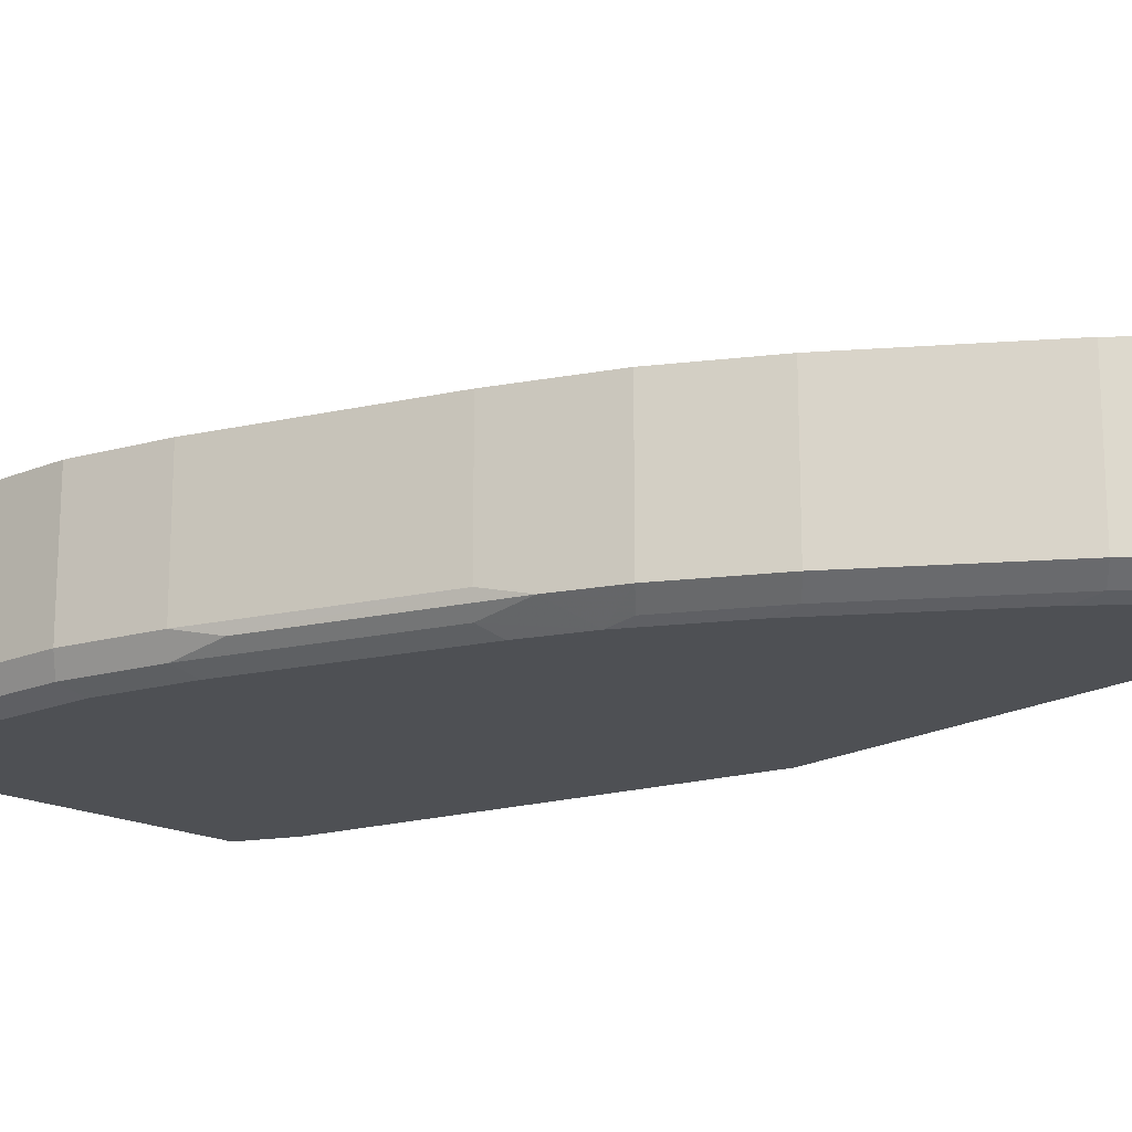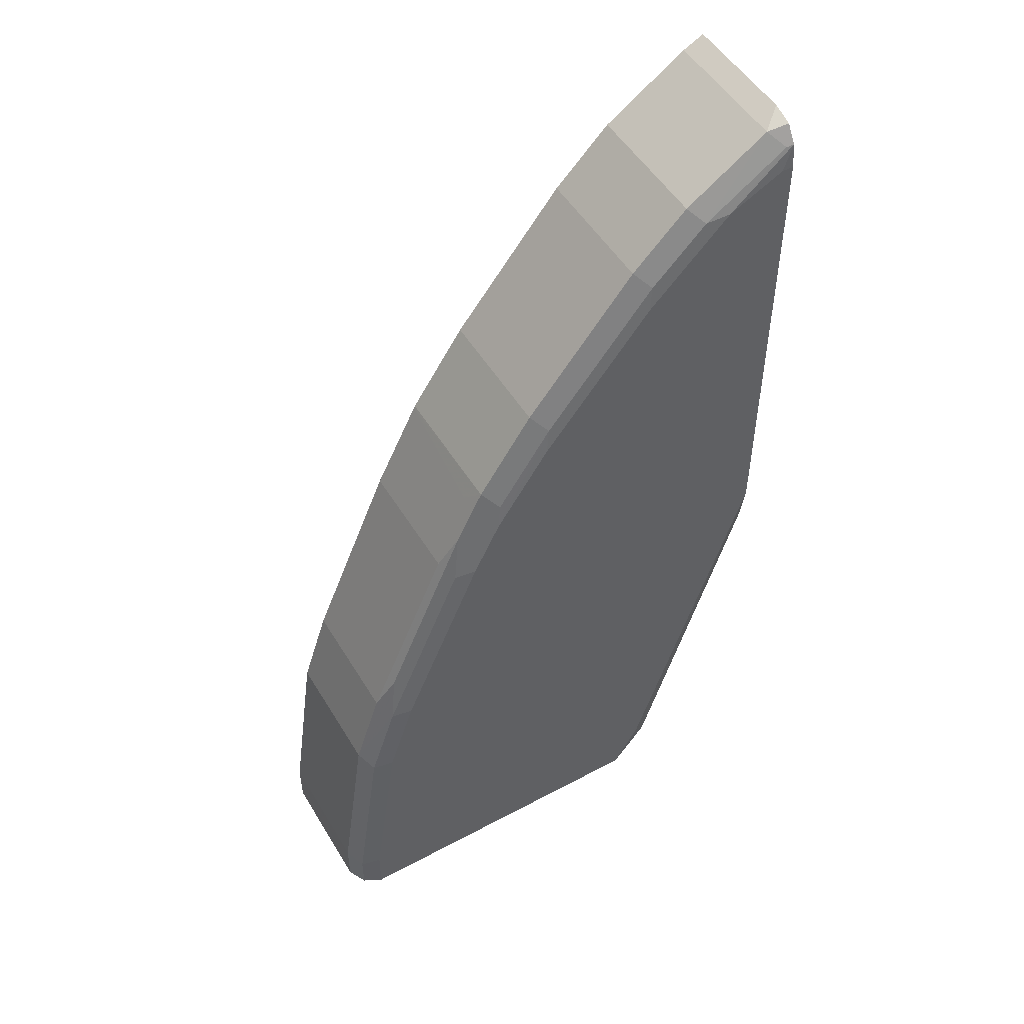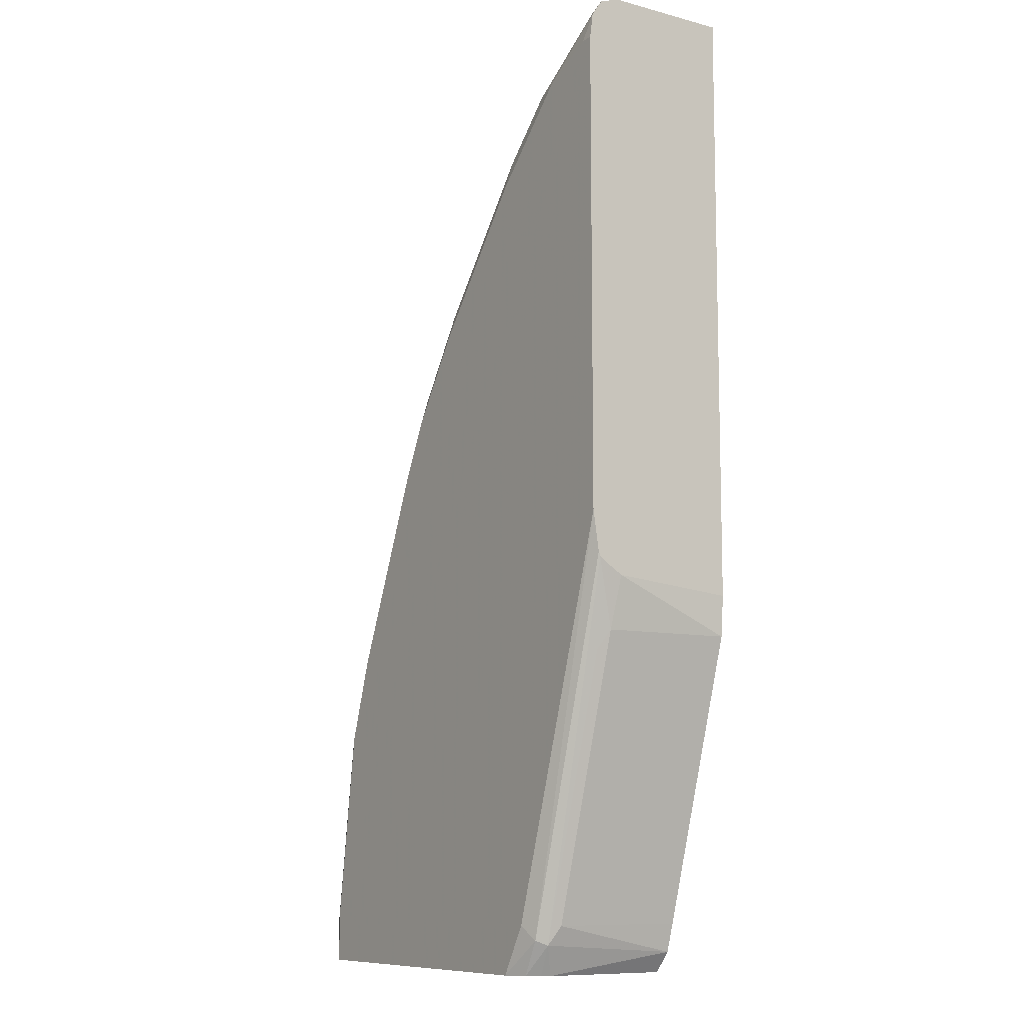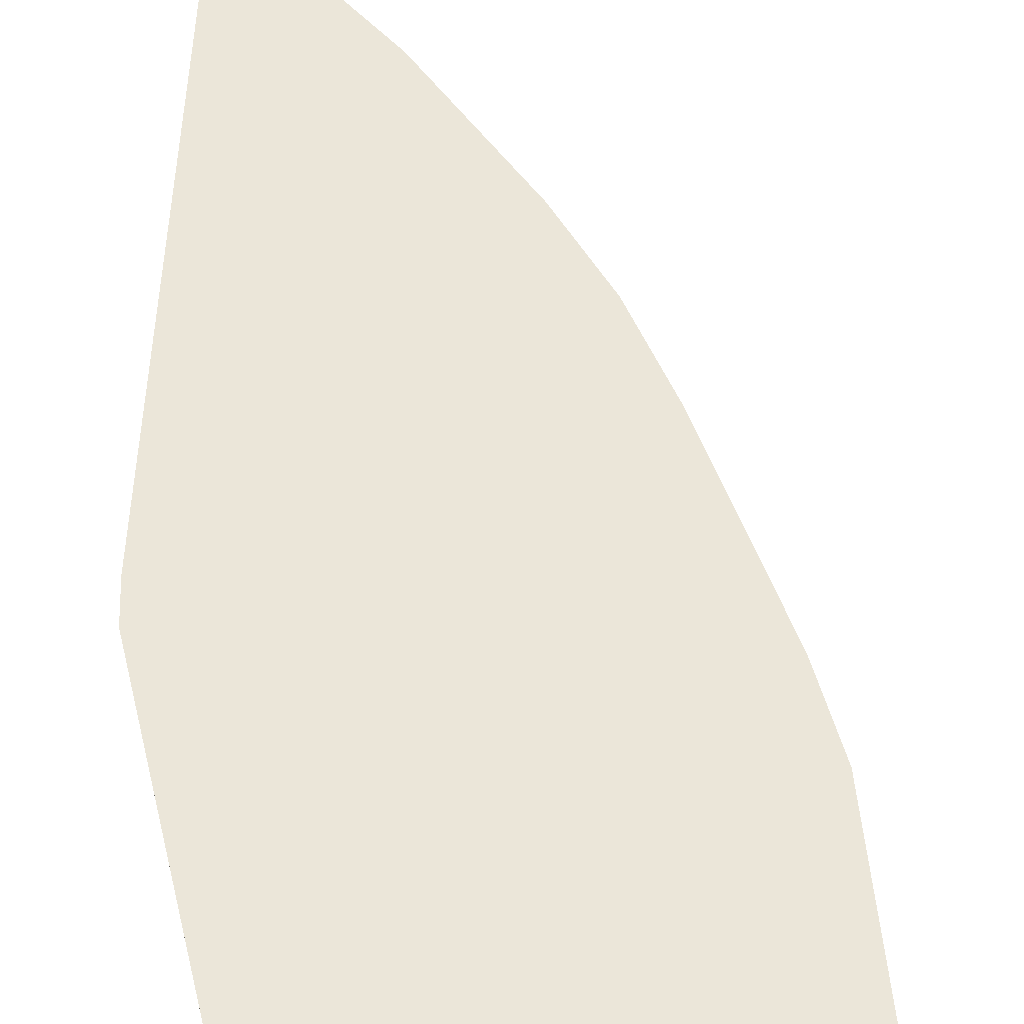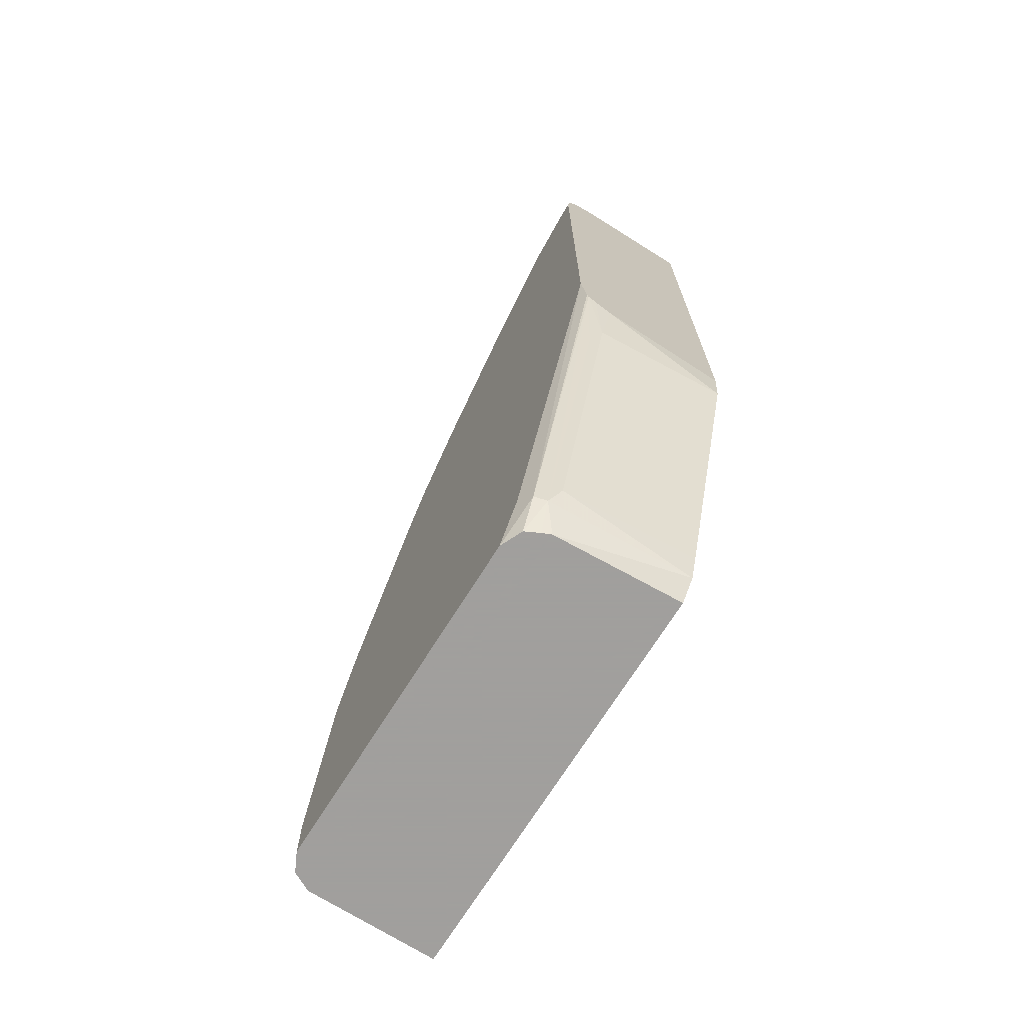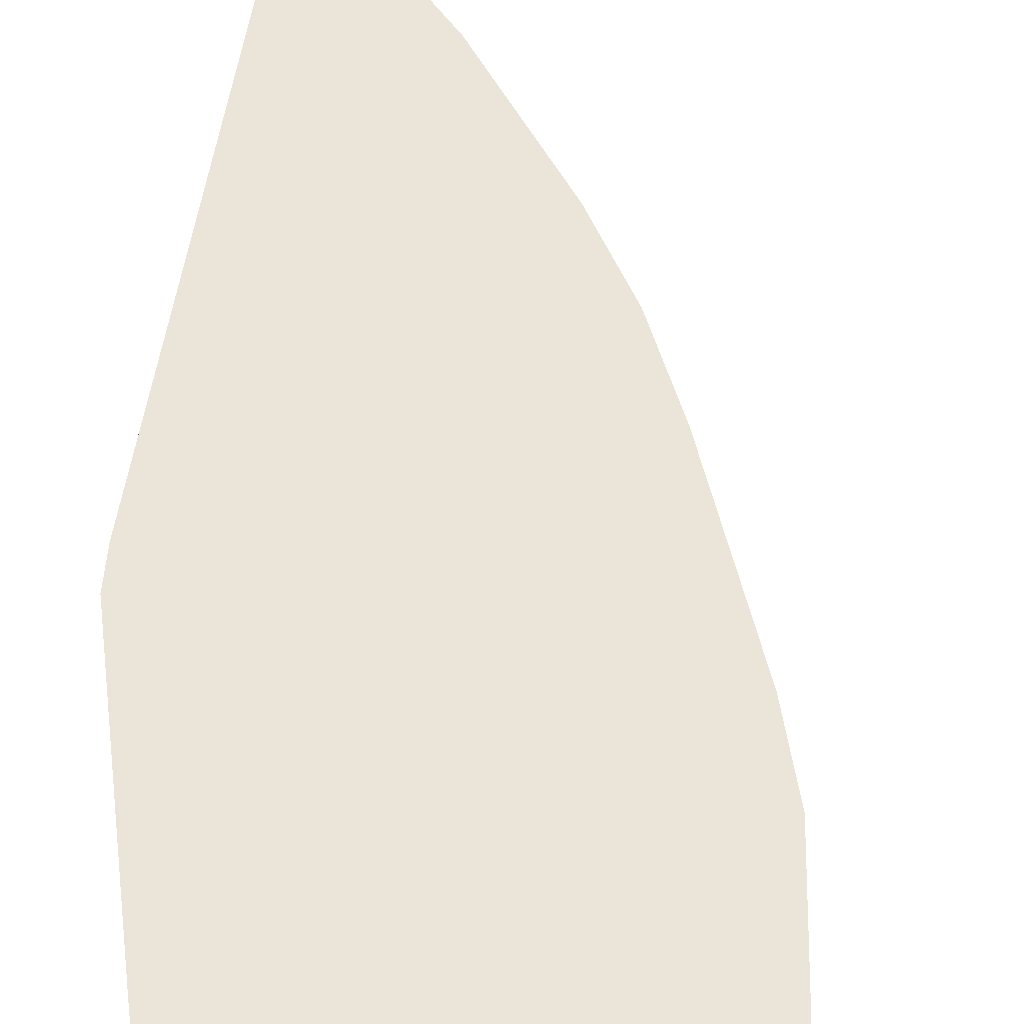
<metadata>
{"format":"obj","ext":"obj","renderer":"f3d","projection":"perspective","resolution":1024,"background":"white","views":[{"elev":-18.5,"azim":-43.3,"up":"+Y"},{"elev":50.9,"azim":-30.3,"up":"+Z"},{"elev":-9.7,"azim":56.3,"up":"+Z"},{"elev":57.1,"azim":-177.5,"up":"+Y"},{"elev":-71.5,"azim":57.9,"up":"+Z"},{"elev":59.4,"azim":-170.7,"up":"+Y"}]}
</metadata>
<code>
v -0.9709 -0.1266 0.08449
v -0.9709 -0.02903 0.08449
v -0.9709 -0.1266 0.04784
v -0.9639 -0.1407 0.07744
v -0.9498 -0.1266 0.2322
v -0.9709 -0.02903 0.04784
v -0.9498 -0.02903 0.2322
v -0.9639 -0.1407 0.04784
v -0.9554 -0.1449 0.04784
v -0.9498 -0.1477 0.08449
v -0.9428 -0.1407 0.2252
v -0.9393 -0.1372 0.2428
v -0.9217 -0.1407 0.2885
v -0.9146 -0.1337 0.3237
v -0.9287 -0.1266 0.2956
v -0.6674 -0.02903 0.04784
v -0.9287 -0.02903 0.2956
v -0.9498 -0.1477 0.04784
v -0.9287 -0.1477 0.2322
v -0.9076 -0.1477 0.2956
v -0.8583 -0.1407 0.4362
v -0.8513 -0.1337 0.4713
v -0.8654 -0.1266 0.4432
v -0.6543 -0.02903 0.06335
v -0.6726 -0.1238 0.04784
v -0.8654 -0.02903 0.4432
v -0.6965 -0.1477 0.04784
v -0.8443 -0.1477 0.4432
v -0.8232 -0.1477 0.4854
v -0.8302 -0.1337 0.5135
v -0.8583 -0.1196 0.4573
v -0.6478 -0.02903 0.08449
v -0.6543 -0.1266 0.08449
v -0.6614 -0.1337 0.0704
v -0.6755 -0.1302 0.04784
v -0.8583 -0.02903 0.4573
v -0.6806 -0.1405 0.04784
v -0.6649 -0.1425 0.07388
v -0.6755 -0.1477 0.08449
v -0.8196 -0.1442 0.503
v -0.7809 -0.1477 0.5488
v -0.7774 -0.1442 0.5663
v -0.8302 -0.02903 0.5135
v -0.8311 -0.02903 0.5118
v -0.8372 -0.1196 0.4995
v -0.788 -0.1337 0.5769
v -0.5844 -0.02903 0.2956
v -0.591 -0.1266 0.2956
v -0.598 -0.1337 0.2815
v -0.5821 -0.1421 0.3467
v -0.8372 -0.02903 0.4995
v -0.5821 -0.1433 0.3499
v -0.5821 -0.1477 0.38
v -0.6965 -0.1477 0.6543
v -0.693 -0.1442 0.6719
v -0.788 -0.02903 0.5769
v -0.7036 -0.1337 0.6824
v -0.5821 -0.02903 0.3259
v -0.5821 -0.1233 0.3344
v -0.5821 -0.1359 0.3422
v -0.5821 -0.1477 0.7387
v -0.6332 -0.1477 0.7176
v -0.6508 -0.1442 0.7141
v -0.6825 -0.1337 0.7035
v -0.7036 -0.02903 0.6824
v -0.5821 -0.02903 0.7748
v -0.5821 -0.1453 0.7573
v -0.591 -0.1477 0.7387
v -0.5875 -0.1442 0.7563
v -0.598 -0.1337 0.7669
v -0.6614 -0.1337 0.7246
v -0.6825 -0.02903 0.7035
v -0.598 -0.02903 0.7669
v -0.5821 -0.1205 0.7748
v -0.5821 -0.1369 0.77
v -0.6614 -0.02903 0.7246
f 33 48 49
f 33 49 34
f 34 49 50
f 34 50 38
f 34 38 37
f 34 37 35
f 44 51 45
f 38 52 53
f 38 53 39
f 41 54 55
f 41 55 42
f 42 55 57
f 42 57 46
f 32 47 48
f 38 50 52
f 31 51 36
f 29 41 42
f 30 56 43
f 46 57 65
f 23 36 26
f 24 32 33
f 24 33 34
f 24 34 25
f 25 34 35
f 27 37 38
f 27 38 39
f 29 40 30
f 29 42 40
f 30 43 44
f 30 44 45
f 30 40 42
f 30 42 46
f 30 46 56
f 31 45 51
f 46 65 56
f 55 64 57
f 47 59 48
f 62 68 67
f 62 67 69
f 62 69 63
f 63 69 70
f 63 70 71
f 63 71 64
f 64 71 76
f 64 76 72
f 66 73 70
f 66 70 74
f 67 75 69
f 69 75 70
f 70 75 74
f 70 73 76
f 70 76 71
f 61 67 68
f 47 58 59
f 57 72 65
f 23 31 36
f 48 59 60
f 48 60 50
f 48 50 49
f 50 60 59
f 50 59 58
f 50 58 66
f 50 66 74
f 50 74 75
f 50 75 67
f 50 67 61
f 50 61 53
f 50 53 52
f 54 62 55
f 55 62 63
f 55 63 64
f 57 64 72
f 22 31 23
f 32 48 33
f 22 30 45
f 2 73 66
f 2 66 58
f 2 58 47
f 2 47 32
f 2 32 24
f 2 24 16
f 2 16 6
f 3 6 16
f 3 16 25
f 3 25 35
f 3 35 37
f 3 37 27
f 3 27 18
f 3 18 9
f 3 9 8
f 2 72 76
f 4 8 9
f 2 65 72
f 2 43 56
f 22 45 31
f 1 2 6
f 1 6 3
f 1 3 8
f 1 8 4
f 1 4 11
f 1 11 5
f 1 5 7
f 1 7 2
f 2 7 17
f 2 17 26
f 2 26 36
f 2 36 51
f 2 51 44
f 2 44 43
f 2 56 65
f 4 9 10
f 2 76 73
f 4 19 11
f 10 20 19
f 11 19 20
f 11 20 13
f 11 13 12
f 13 20 28
f 13 21 22
f 13 22 14
f 10 28 20
f 14 22 23
f 15 23 26
f 15 26 17
f 16 24 25
f 21 28 29
f 21 29 22
f 4 10 19
f 22 29 30
f 14 23 15
f 10 29 28
f 13 28 21
f 5 12 13
f 5 11 12
f 10 41 29
f 5 13 14
f 5 14 15
f 5 15 17
f 5 17 7
f 10 18 27
f 10 27 39
f 9 18 10
f 10 53 61
f 10 61 68
f 10 68 62
f 10 62 54
f 10 54 41
f 10 39 53

</code>
